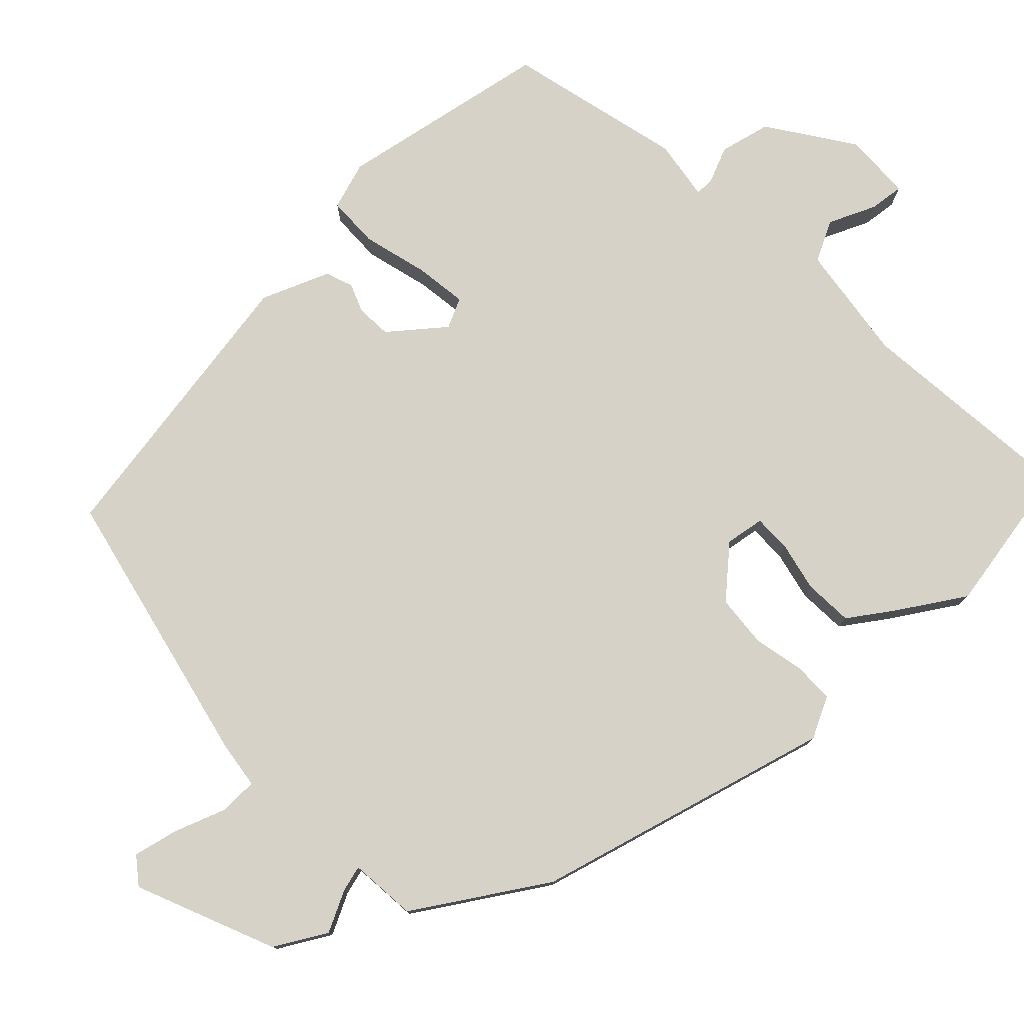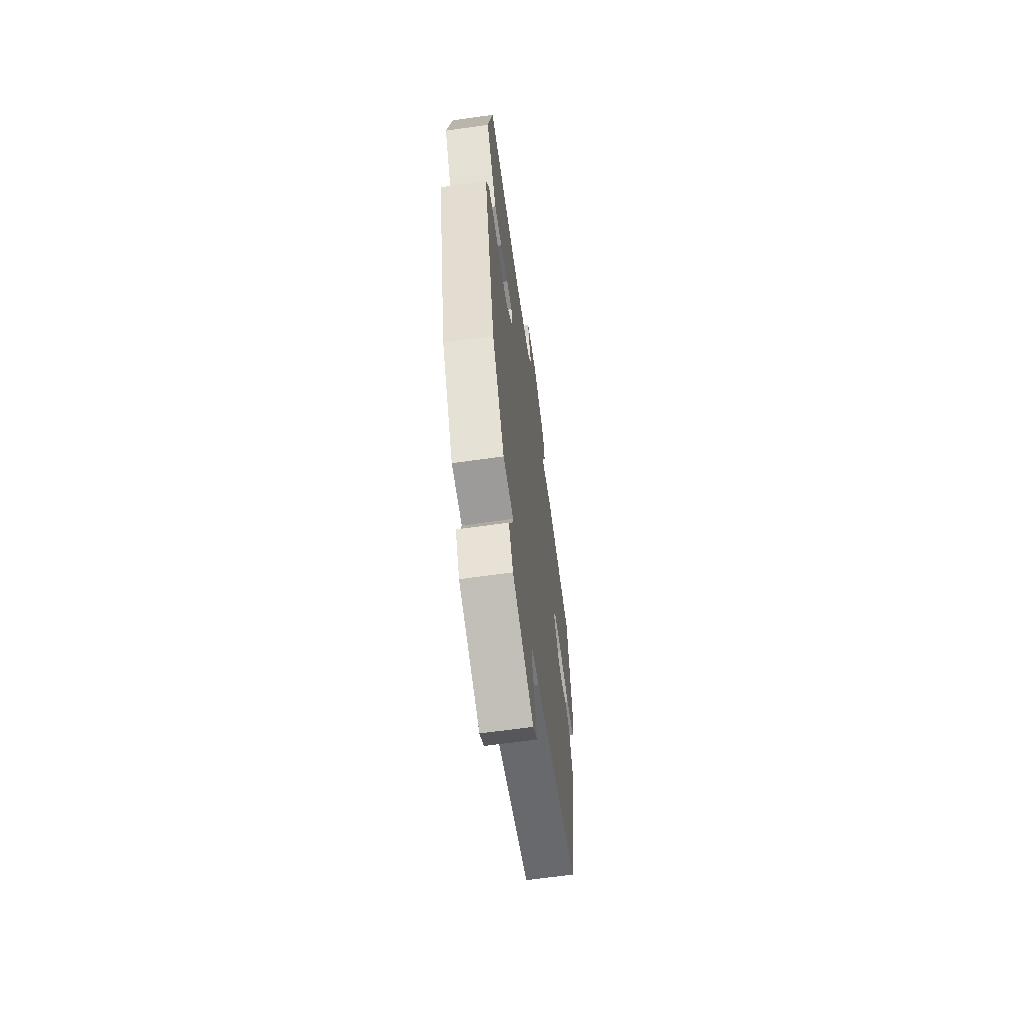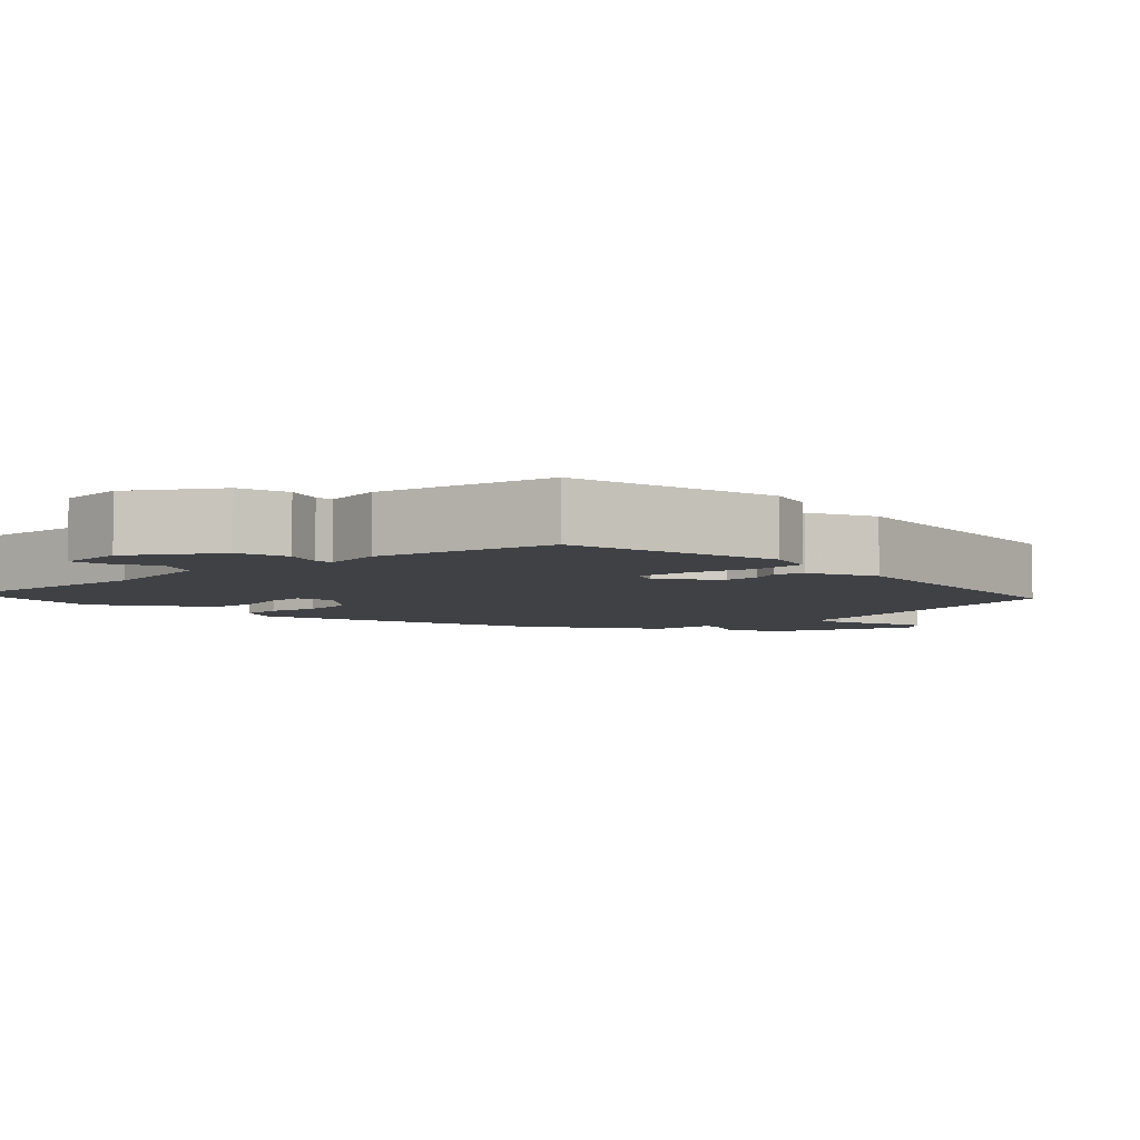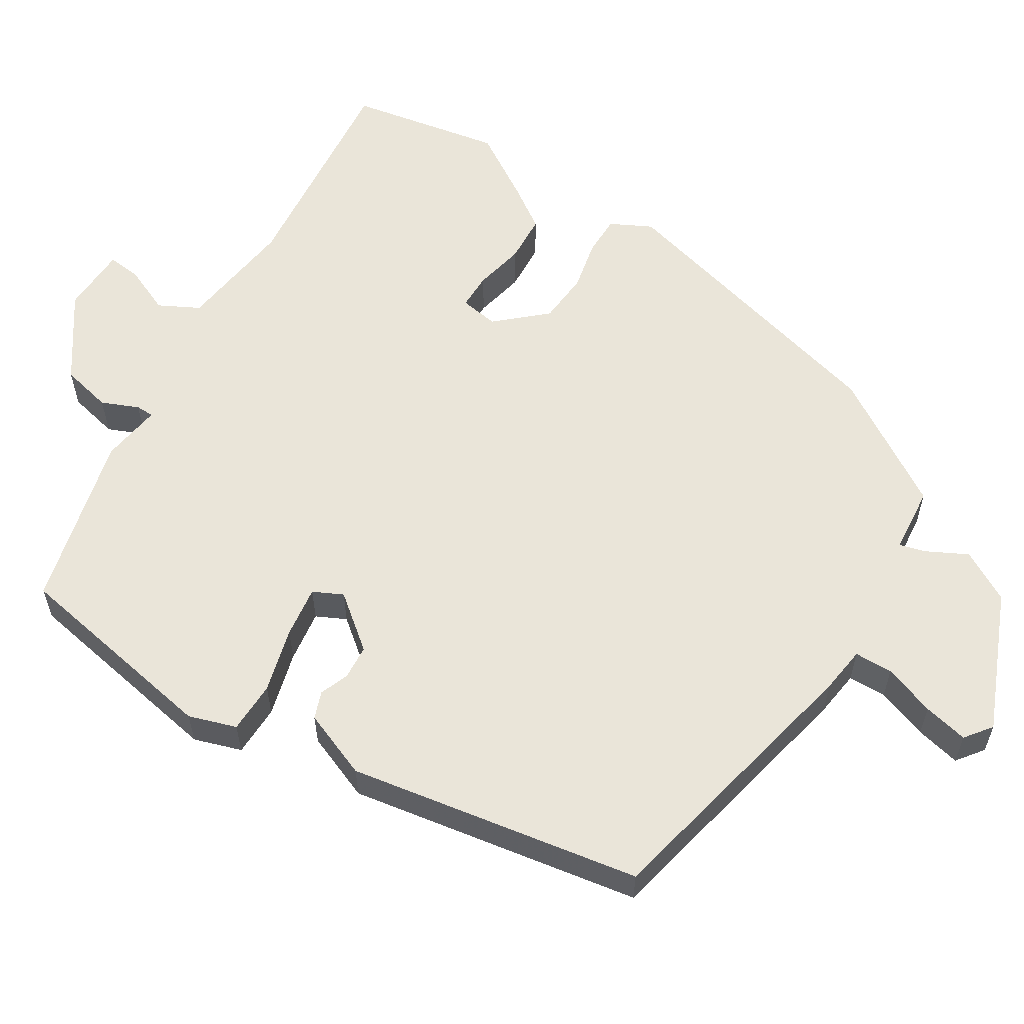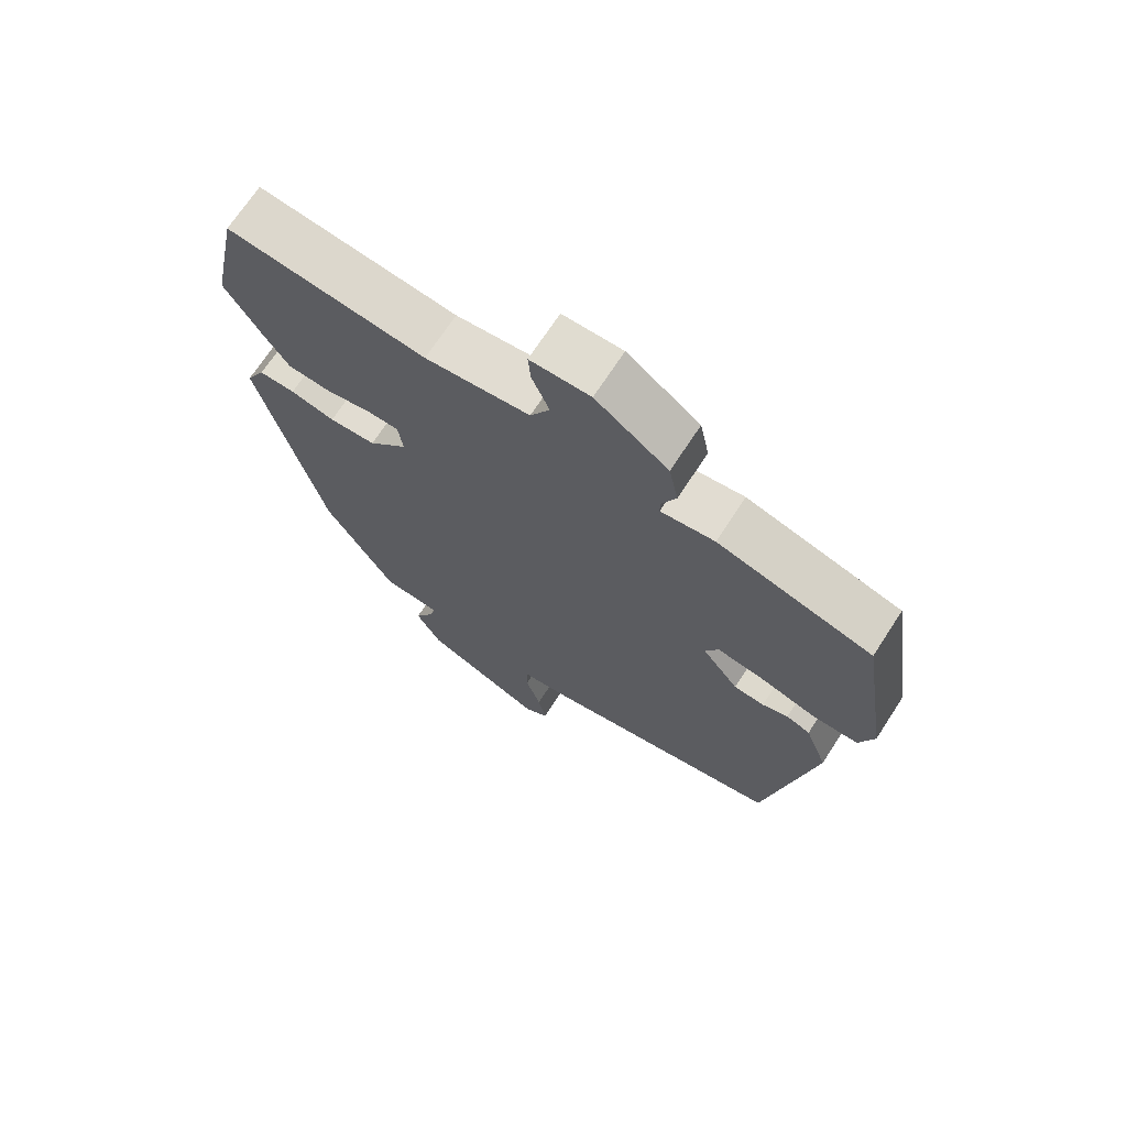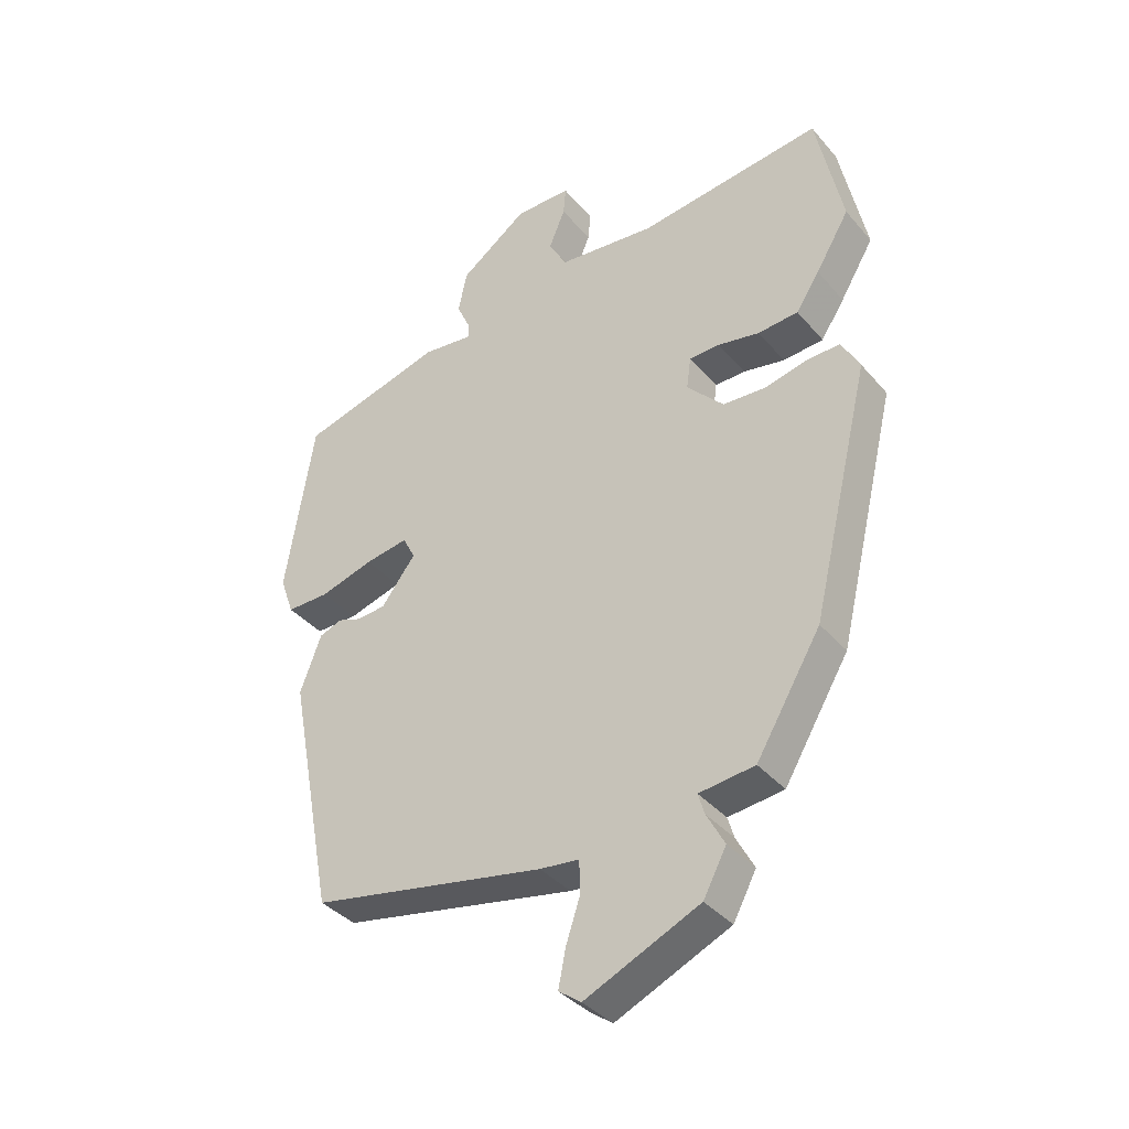
<metadata>
{"format":"obj","ext":"obj","renderer":"f3d","projection":"perspective","resolution":1024,"background":"white","views":[{"elev":77.9,"azim":-132.2,"up":"+Y"},{"elev":-63.6,"azim":-81.8,"up":"+Z"},{"elev":-5.3,"azim":46.9,"up":"+Y"},{"elev":58.5,"azim":123.1,"up":"+Y"},{"elev":69.9,"azim":33.0,"up":"+Z"},{"elev":-37.7,"azim":-144.6,"up":"+Z"}]}
</metadata>
<code>
v 0.388 0.07 -0.456
v 0.011 0.07 -0.53
v -0.052 0.07 -0.537
v -0.054 0.07 -0.588
v -0.031 0.07 -0.657
v -0.019 0.07 -0.717
v -0.055 0.07 -0.743
v -0.238 0.07 -0.661
v -0.275 0.07 -0.592
v -0.246 0.07 -0.538
v -0.236 0.07 -0.504
v -0.325 0.07 -0.494
v -0.429 0.07 -0.32
v -0.525 0.07 0.078
v -0.496 0.07 0.132
v -0.442 0.07 0.131
v -0.375 0.07 0.115
v -0.305 0.07 0.119
v -0.246 0.07 0.182
v -0.253 0.07 0.234
v -0.302 0.07 0.235
v -0.369 0.07 0.222
v -0.434 0.07 0.227
v -0.472 0.07 0.285
v -0.526 0.07 0.375
v -0.484 0.07 0.578
v -0.187 0.07 0.542
v -0.03 0.07 0.559
v -0.001 0.07 0.612
v -0.027 0.07 0.675
v -0.031 0.07 0.721
v 0.059 0.07 0.722
v 0.168 0.07 0.643
v 0.182 0.07 0.575
v 0.16 0.07 0.526
v 0.16 0.07 0.502
v 0.241 0.07 0.512
v 0.473 0.07 0.449
v 0.518 0.07 0.165
v 0.496 0.07 0.102
v 0.427 0.07 0.102
v 0.341 0.07 0.127
v 0.272 0.07 0.138
v 0.252 0.07 0.099
v 0.307 0.07 0.027
v 0.353 0.07 0.023
v 0.392 0.07 0.037
v 0.428 0.07 0.023
v 0.462 0.07 -0.068
v 0.388 0 -0.456
v 0.011 0 -0.53
v -0.052 0 -0.537
v -0.054 0 -0.588
v -0.031 0 -0.657
v -0.019 0 -0.717
v -0.055 0 -0.743
v -0.238 0 -0.661
v -0.275 0 -0.592
v -0.246 0 -0.538
v -0.236 0 -0.504
v -0.325 0 -0.494
v -0.429 0 -0.32
v -0.525 0 0.078
v -0.496 0 0.132
v -0.442 0 0.131
v -0.375 0 0.115
v -0.305 0 0.119
v -0.246 0 0.182
v -0.253 0 0.234
v -0.302 0 0.235
v -0.369 0 0.222
v -0.434 0 0.227
v -0.472 0 0.285
v -0.526 0 0.375
v -0.484 0 0.578
v -0.187 0 0.542
v -0.03 0 0.559
v -0.001 0 0.612
v -0.027 0 0.675
v -0.031 0 0.721
v 0.059 0 0.722
v 0.168 0 0.643
v 0.182 0 0.575
v 0.16 0 0.526
v 0.16 0 0.502
v 0.241 0 0.512
v 0.473 0 0.449
v 0.518 0 0.165
v 0.496 0 0.102
v 0.427 0 0.102
v 0.341 0 0.127
v 0.272 0 0.138
v 0.252 0 0.099
v 0.307 0 0.027
v 0.353 0 0.023
v 0.392 0 0.037
v 0.428 0 0.023
v 0.462 0 -0.068
f 46 47 48 49
f 45 46 49 1
f 44 45 1 2
f 39 40 41 42
f 39 42 43
f 36 37 38 39
f 36 39 43
f 32 33 34 35
f 32 35 36
f 29 30 31 32
f 29 32 36 43
f 24 25 26 27
f 24 27 28
f 21 22 23 24
f 20 21 24 28
f 19 20 28
f 14 15 16 17
f 14 17 18
f 11 12 13 14
f 11 14 18
f 7 8 9 10
f 7 10 11
f 4 5 6 7
f 4 7 11 18
f 44 2 3
f 28 29 43 44
f 19 28 44 3
f 3 4 18 19
f 98 97 96 95
f 50 98 95 94
f 51 50 94 93
f 91 90 89 88
f 92 91 88
f 88 87 86 85
f 92 88 85
f 84 83 82 81
f 85 84 81
f 81 80 79 78
f 92 85 81 78
f 76 75 74 73
f 77 76 73
f 73 72 71 70
f 77 73 70 69
f 77 69 68
f 66 65 64 63
f 67 66 63
f 63 62 61 60
f 67 63 60
f 59 58 57 56
f 60 59 56
f 56 55 54 53
f 67 60 56 53
f 52 51 93
f 93 92 78 77
f 52 93 77 68
f 68 67 53 52
f 1 50 51 2
f 2 51 52 3
f 3 52 53 4
f 4 53 54 5
f 5 54 55 6
f 6 55 56 7
f 7 56 57 8
f 8 57 58 9
f 9 58 59 10
f 10 59 60 11
f 11 60 61 12
f 12 61 62 13
f 13 62 63 14
f 14 63 64 15
f 15 64 65 16
f 16 65 66 17
f 17 66 67 18
f 18 67 68 19
f 19 68 69 20
f 20 69 70 21
f 21 70 71 22
f 22 71 72 23
f 23 72 73 24
f 24 73 74 25
f 25 74 75 26
f 26 75 76 27
f 27 76 77 28
f 28 77 78 29
f 29 78 79 30
f 30 79 80 31
f 31 80 81 32
f 32 81 82 33
f 33 82 83 34
f 34 83 84 35
f 35 84 85 36
f 36 85 86 37
f 37 86 87 38
f 38 87 88 39
f 39 88 89 40
f 40 89 90 41
f 41 90 91 42
f 42 91 92 43
f 43 92 93 44
f 44 93 94 45
f 45 94 95 46
f 46 95 96 47
f 47 96 97 48
f 48 97 98 49
f 49 98 50 1

</code>
